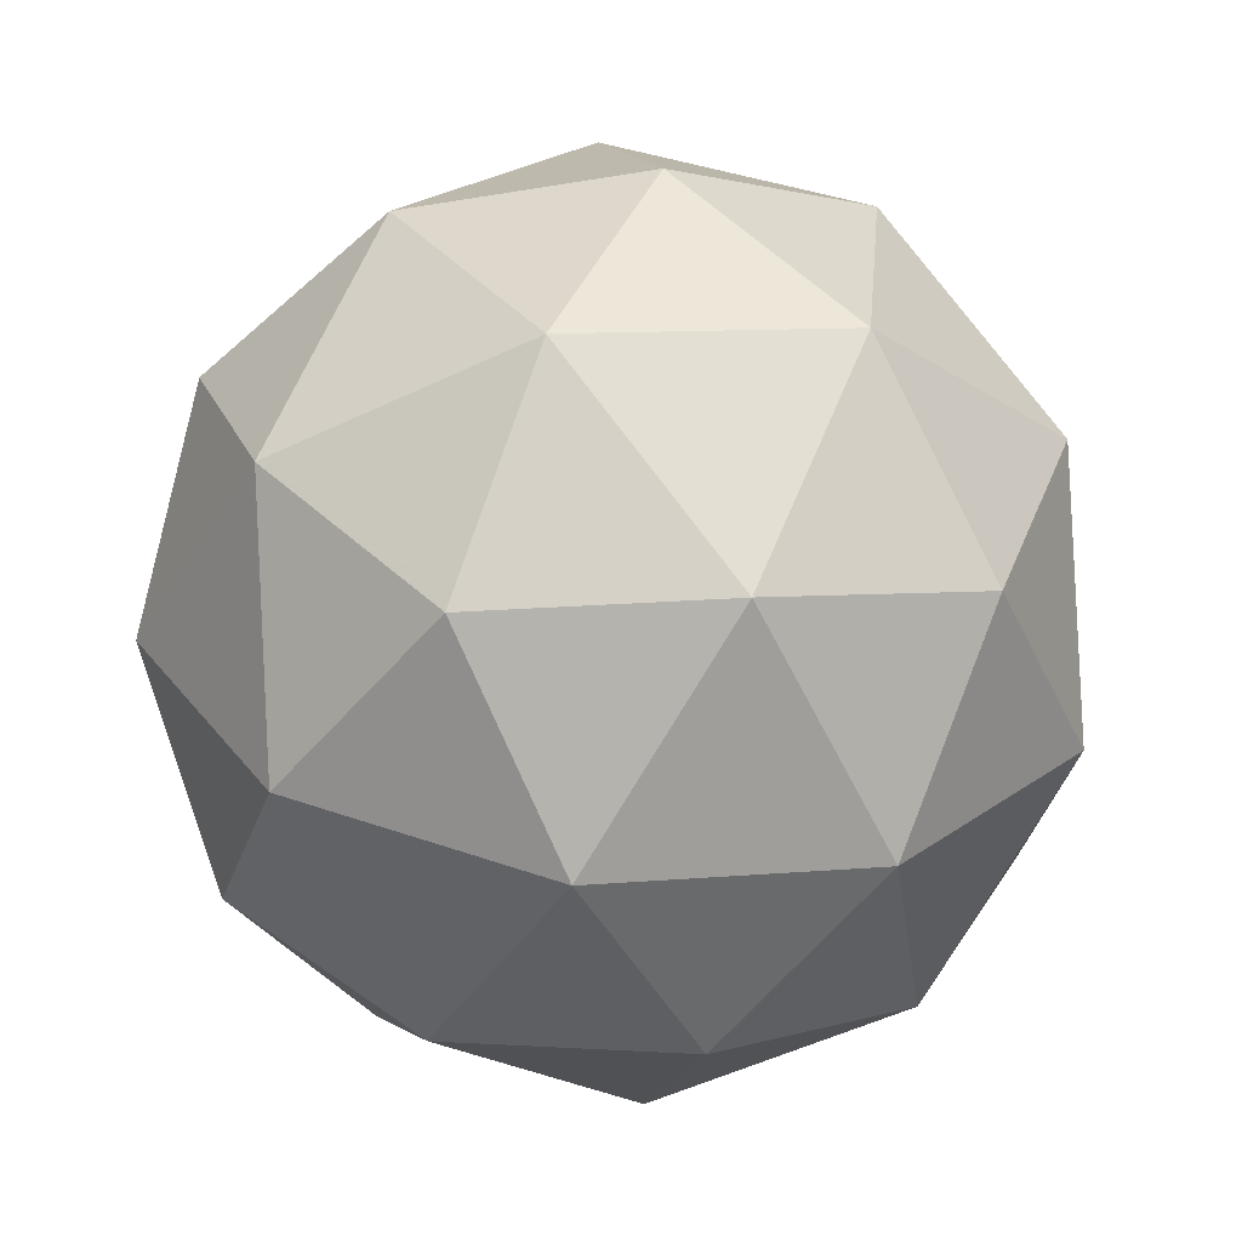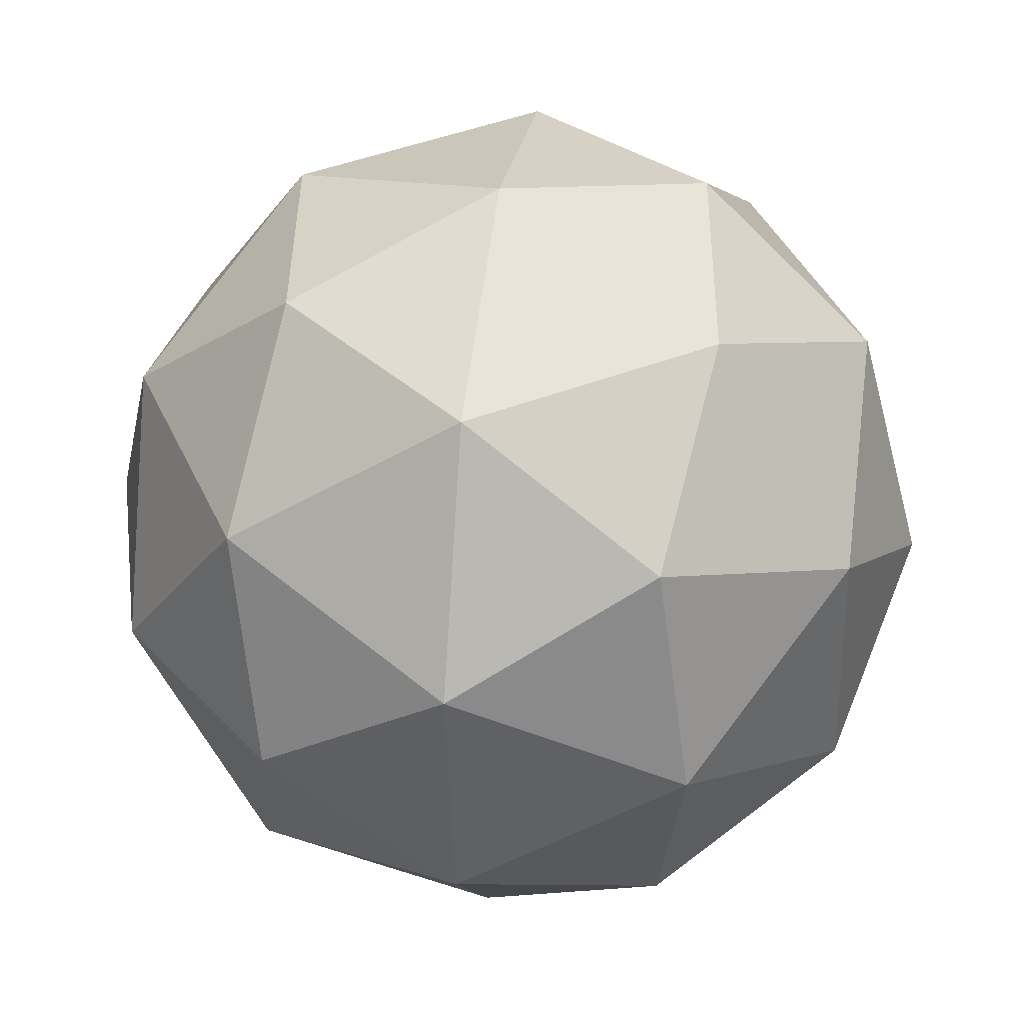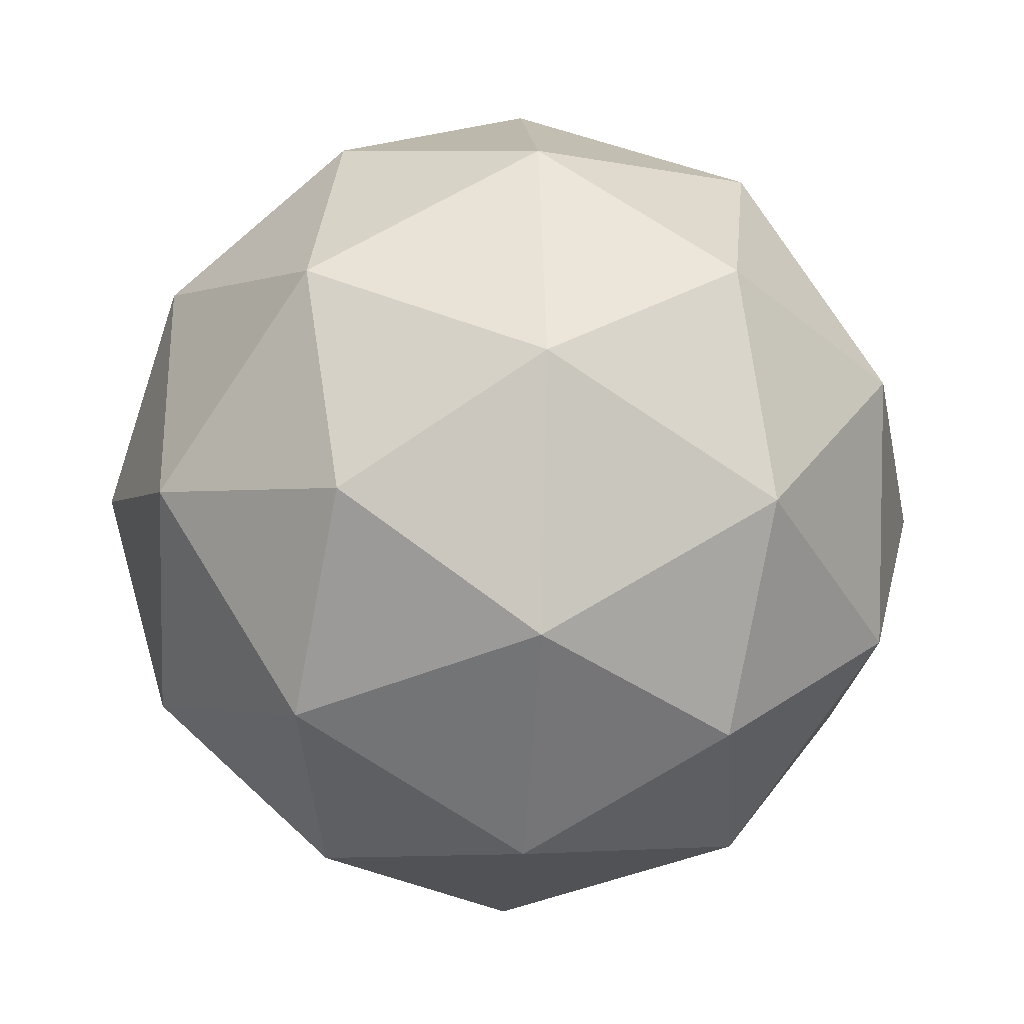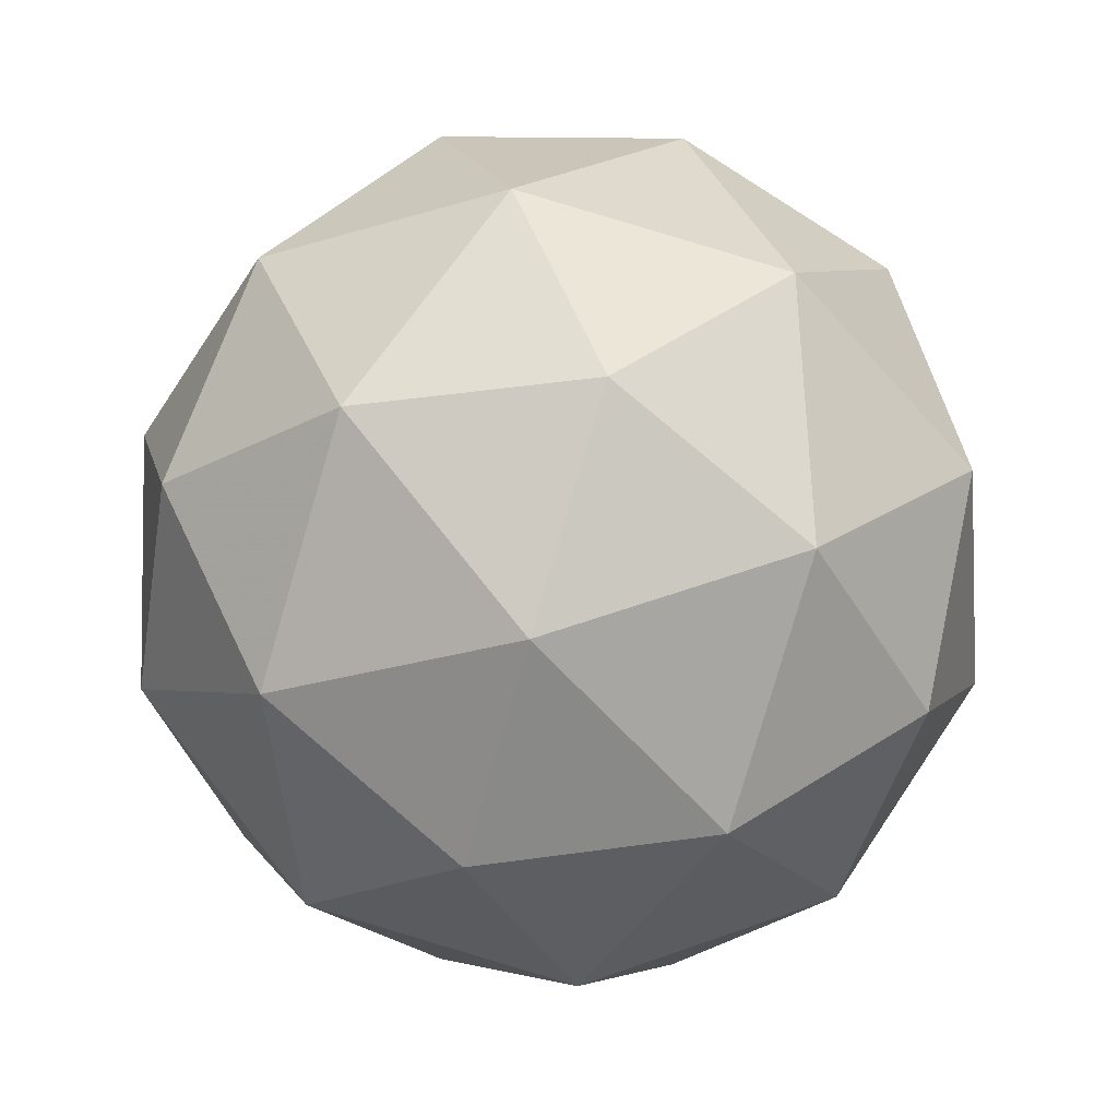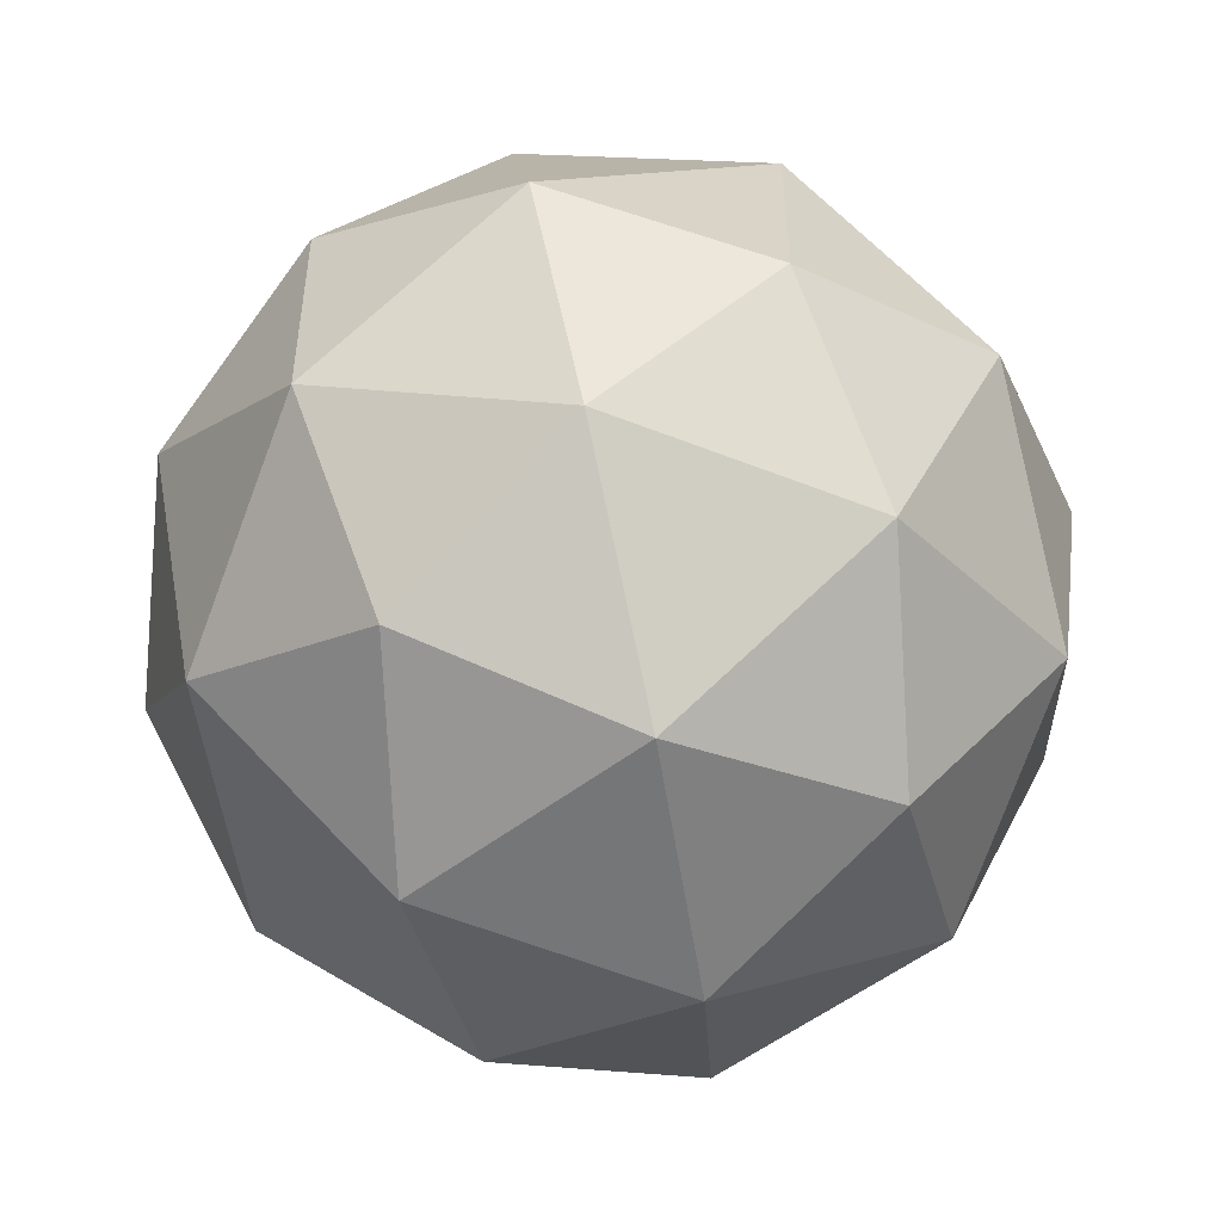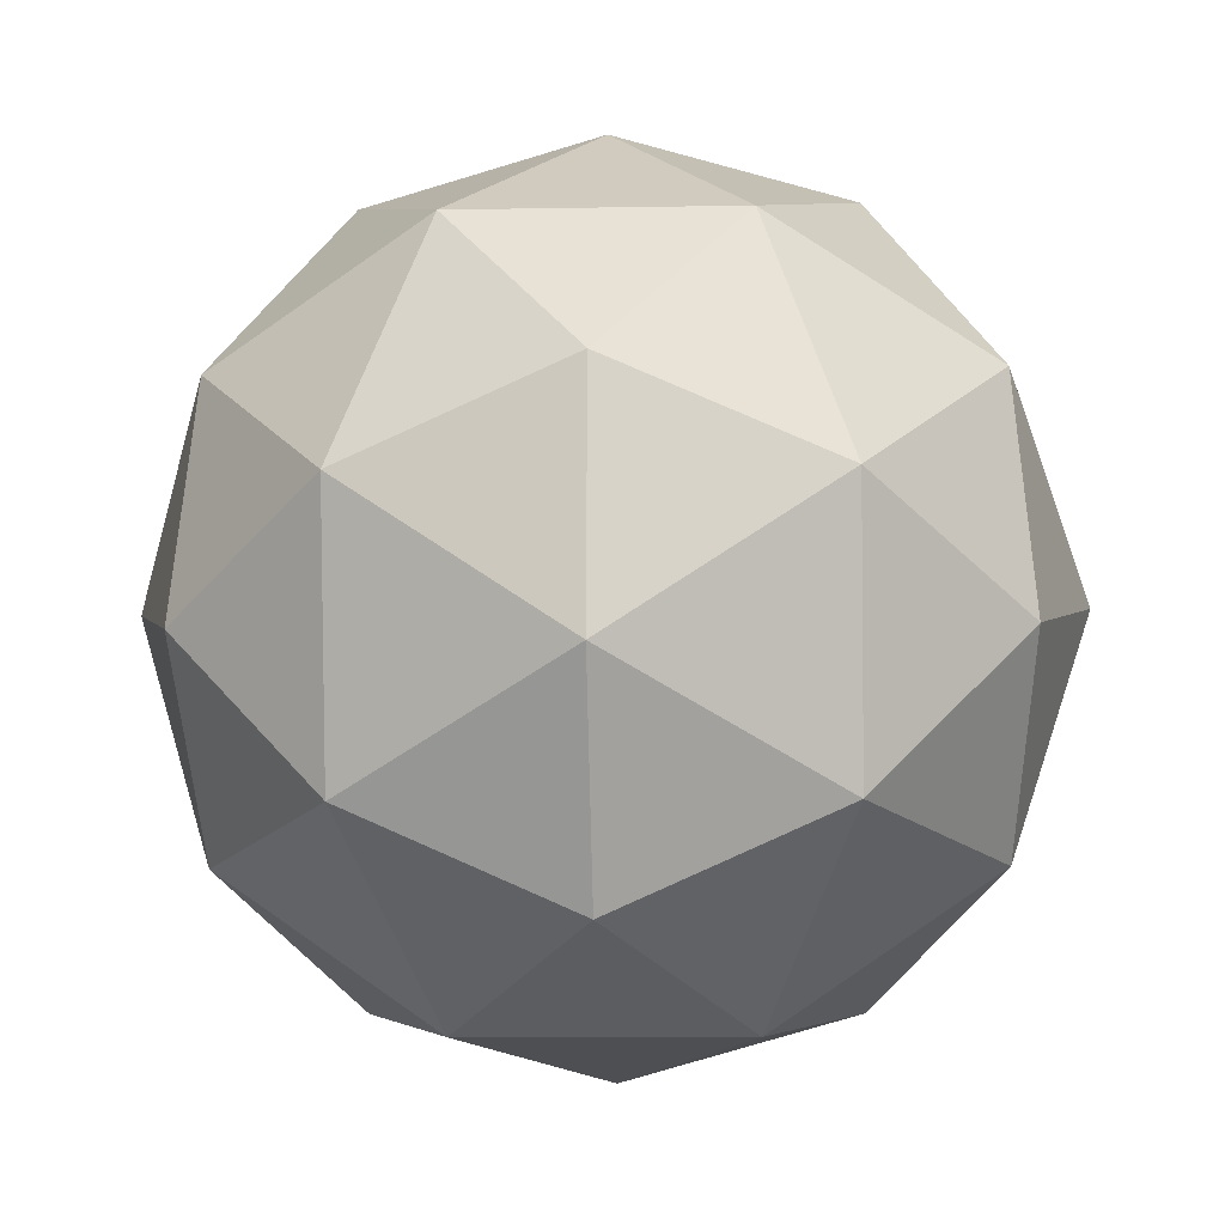
<metadata>
{"format":"obj","ext":"obj","renderer":"f3d","projection":"perspective","resolution":1024,"background":"white","views":[{"elev":-2.0,"azim":-8.6,"up":"+Z"},{"elev":4.1,"azim":-143.3,"up":"+Y"},{"elev":-5.2,"azim":-121.1,"up":"+Z"},{"elev":-25.4,"azim":-66.5,"up":"+Y"},{"elev":-78.2,"azim":-23.2,"up":"+Y"},{"elev":0.1,"azim":-82.4,"up":"+Z"}]}
</metadata>
<code>
v 2.182 -0.7404 -2.212
v 2.135 -0.7178 -2.146
v 2.219 -0.7107 -2.142
v 2.252 -0.7764 -2.182
v 2.189 -0.8242 -2.211
v 2.117 -0.788 -2.189
v 2.176 -0.7399 -2.076
v 2.248 -0.7761 -2.098
v 2.23 -0.8463 -2.141
v 2.147 -0.8534 -2.145
v 2.113 -0.7877 -2.105
v 2.183 -0.8237 -2.075
v 2.204 -0.7156 -2.183
v 2.155 -0.7198 -2.185
v 2.176 -0.7023 -2.144
v 2.116 -0.7478 -2.171
v 2.144 -0.7611 -2.21
v 2.224 -0.7543 -2.206
v 2.245 -0.7368 -2.165
v 2.187 -0.7823 -2.223
v 2.228 -0.8035 -2.206
v 2.148 -0.8103 -2.21
v 2.114 -0.7476 -2.122
v 2.103 -0.7888 -2.147
v 2.2 -0.7153 -2.103
v 2.151 -0.7195 -2.105
v 2.262 -0.7753 -2.14
v 2.243 -0.7366 -2.116
v 2.215 -0.8446 -2.182
v 2.252 -0.8165 -2.165
v 2.123 -0.8275 -2.171
v 2.165 -0.8488 -2.184
v 2.138 -0.7606 -2.081
v 2.217 -0.7538 -2.077
v 2.249 -0.8163 -2.115
v 2.189 -0.8618 -2.143
v 2.12 -0.8273 -2.121
v 2.179 -0.7818 -2.063
v 2.142 -0.8098 -2.08
v 2.221 -0.8031 -2.077
v 2.211 -0.8443 -2.102
v 2.162 -0.8485 -2.104
f 1 14 13
f 2 14 16
f 1 13 18
f 1 18 20
f 1 20 17
f 2 16 23
f 3 15 25
f 4 19 27
f 5 21 29
f 6 22 31
f 2 23 26
f 3 25 28
f 4 27 30
f 5 29 32
f 6 31 24
f 7 33 38
f 8 34 40
f 9 35 41
f 10 36 42
f 11 37 39
f 39 42 12
f 39 37 42
f 37 10 42
f 42 41 12
f 42 36 41
f 36 9 41
f 41 40 12
f 41 35 40
f 35 8 40
f 40 38 12
f 40 34 38
f 34 7 38
f 38 39 12
f 38 33 39
f 33 11 39
f 24 37 11
f 24 31 37
f 31 10 37
f 32 36 10
f 32 29 36
f 29 9 36
f 30 35 9
f 30 27 35
f 27 8 35
f 28 34 8
f 28 25 34
f 25 7 34
f 26 33 7
f 26 23 33
f 23 11 33
f 31 32 10
f 31 22 32
f 22 5 32
f 29 30 9
f 29 21 30
f 21 4 30
f 27 28 8
f 27 19 28
f 19 3 28
f 25 26 7
f 25 15 26
f 15 2 26
f 23 24 11
f 23 16 24
f 16 6 24
f 17 22 6
f 17 20 22
f 20 5 22
f 20 21 5
f 20 18 21
f 18 4 21
f 18 19 4
f 18 13 19
f 13 3 19
f 16 17 6
f 16 14 17
f 14 1 17
f 13 15 3
f 13 14 15
f 14 2 15

</code>
